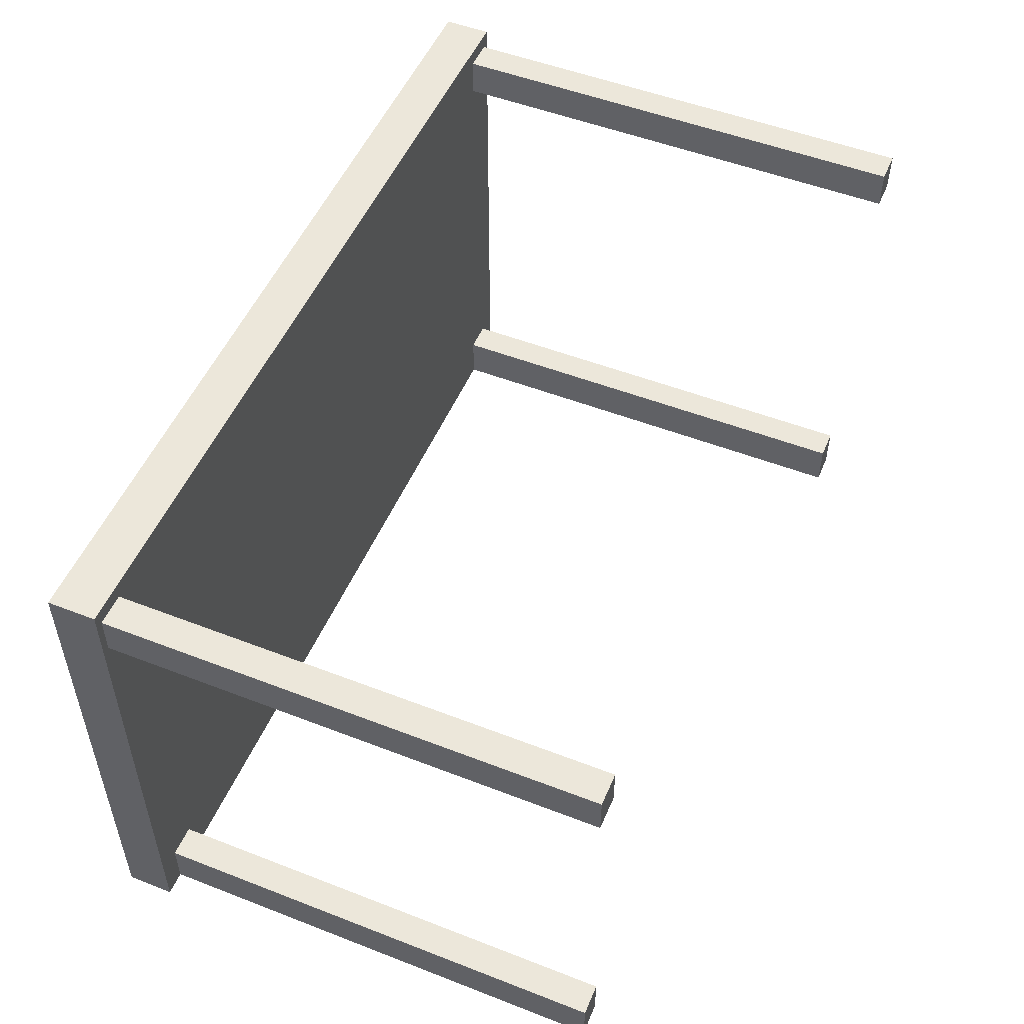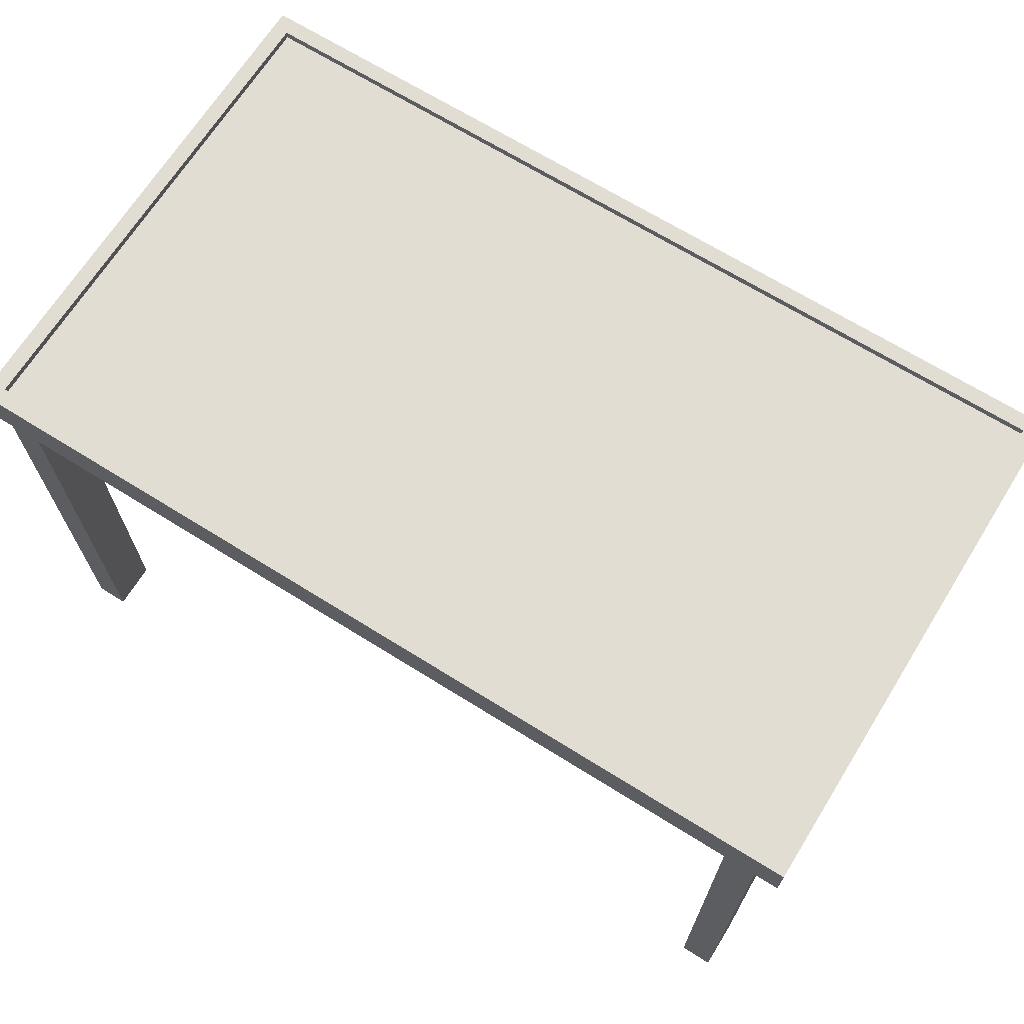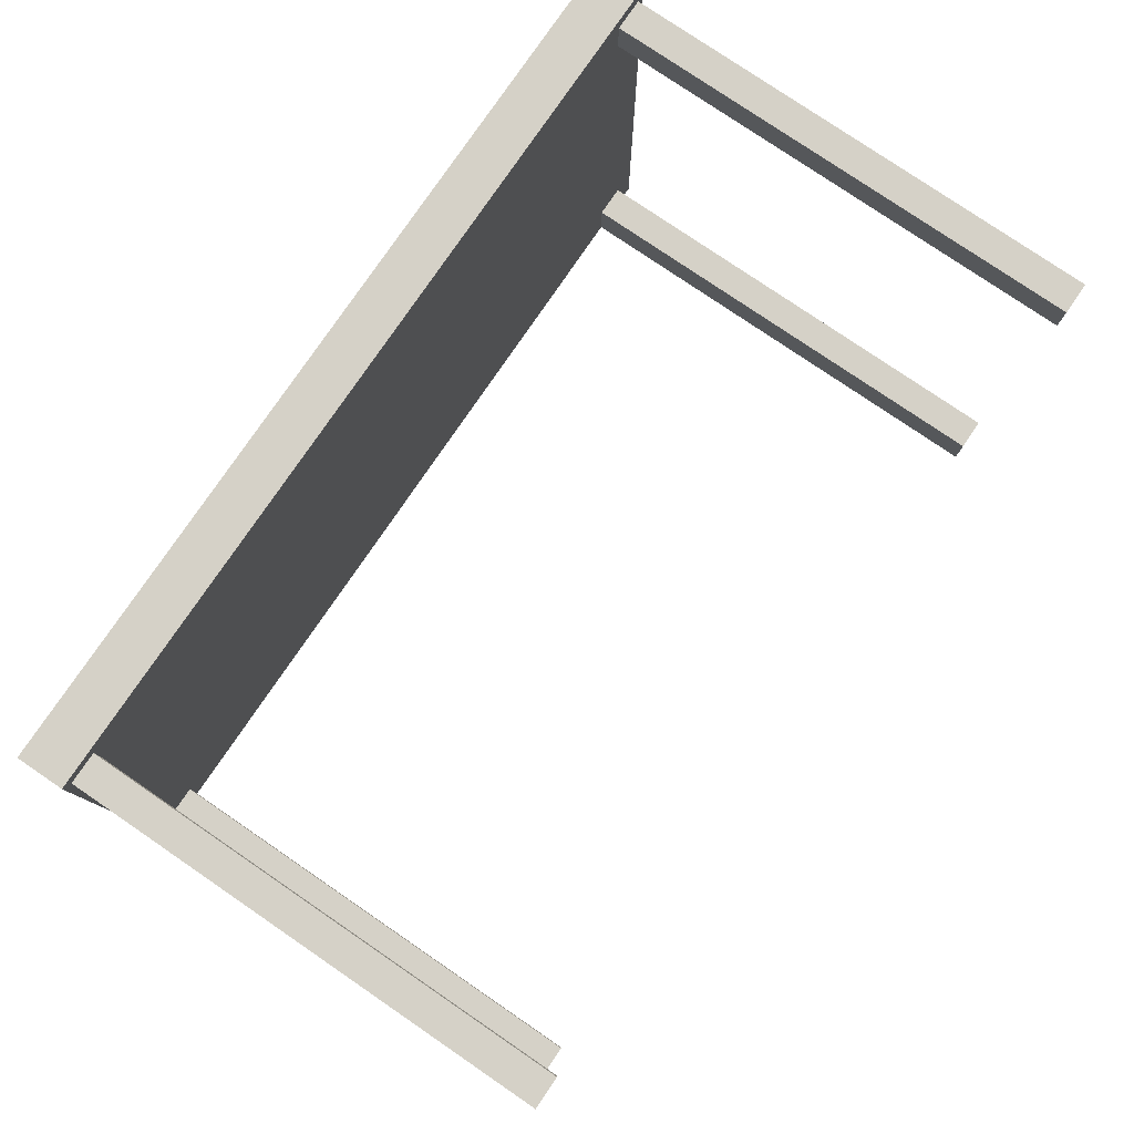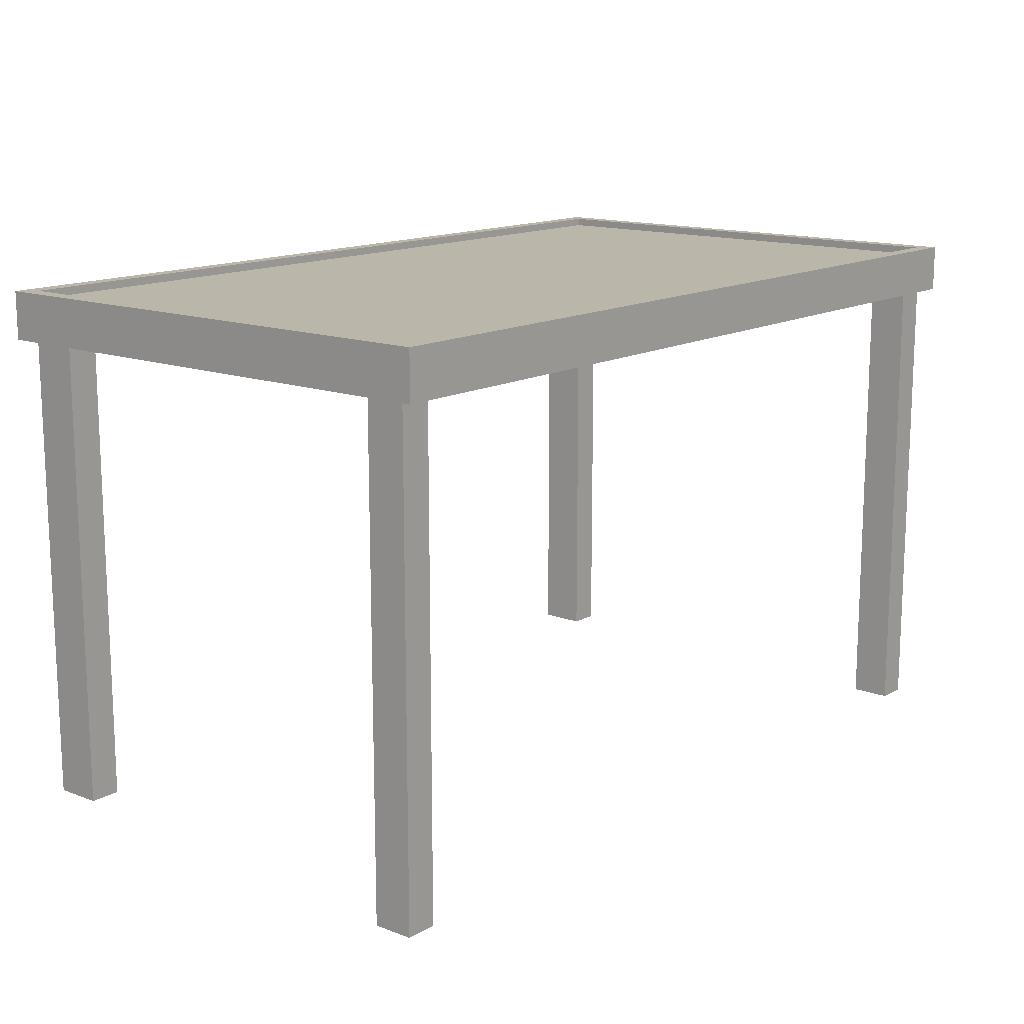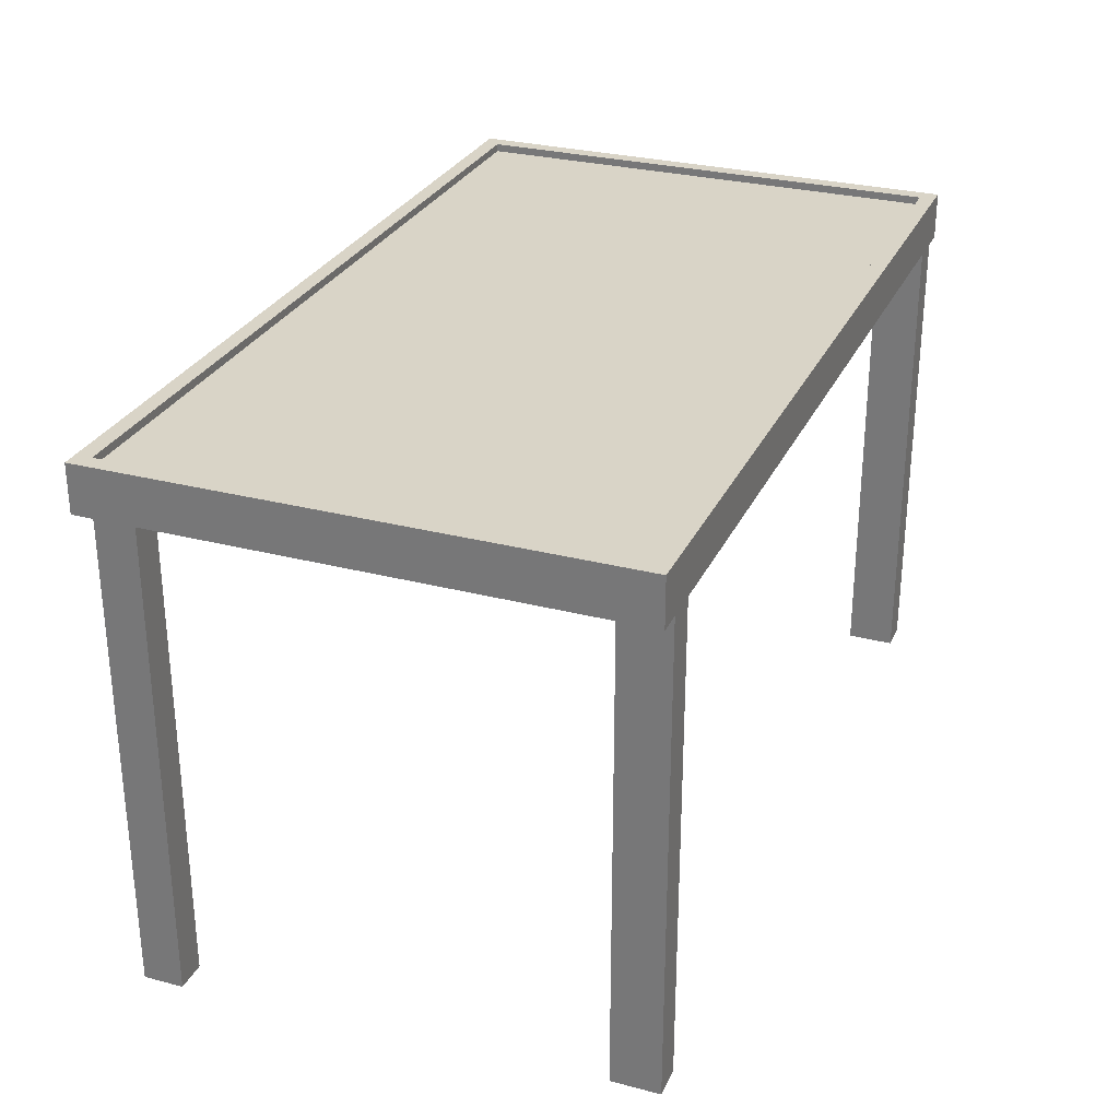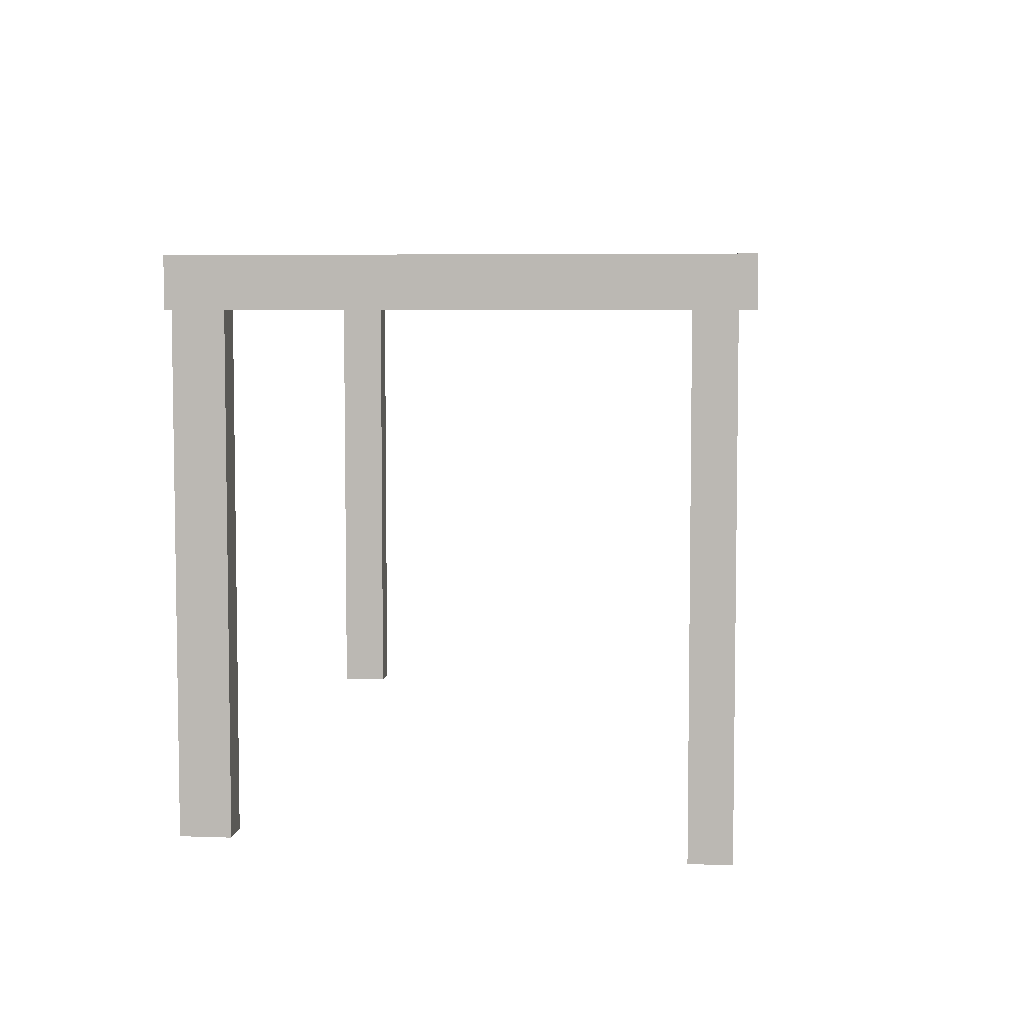
<metadata>
{"format":"obj","ext":"obj","renderer":"f3d","projection":"perspective","resolution":1024,"background":"white","views":[{"elev":51.8,"azim":-67.2,"up":"+Z"},{"elev":68.2,"azim":-148.0,"up":"+Y"},{"elev":78.8,"azim":-55.7,"up":"+Z"},{"elev":14.1,"azim":-50.5,"up":"+Y"},{"elev":28.8,"azim":111.3,"up":"+Y"},{"elev":5.6,"azim":-83.8,"up":"+Y"}]}
</metadata>
<code>
o
v 0.7 12.5 -3.2
v 0.7 12.5 -9.6
v 0.7 12.5 -9.7
v 0.7 13.1 -3.2
v 0.7 13.1 -9.6
v 0.7 13.1 -9.7
v 0.8 6.4 -3.4
v 0.8 6.4 -3.9
v 0.8 12.5 -3.4
v 0.8 12.5 -3.9
v 1 6.5 -9.1
v 1 6.5 -9.7
v 1 12.5 -9.1
v 1 12.5 -9.6
v 1 12.5 -9.7
v 11.2 6.5 -9.1
v 11.2 6.5 -9.7
v 11.2 12.5 -9.1
v 11.2 12.5 -9.6
v 11.2 12.5 -9.7
v 11.4 6.4 -3.4
v 11.4 6.4 -3.9
v 11.4 12.5 -3.4
v 11.4 12.5 -3.9
v 11.7 13 -3.4
v 11.7 13 -9.5
v 11.7 13.1 -3.4
v 11.7 13.1 -9.5
v 0.9 13 -3.4
v 0.9 13 -9.5
v 0.9 13.1 -3.4
v 0.9 13.1 -9.5
v 1.2 6.4 -3.4
v 1.2 6.4 -3.9
v 1.2 12.5 -3.4
v 1.2 12.5 -3.9
v 1.4 6.5 -9.1
v 1.4 6.5 -9.7
v 1.4 12.5 -9.1
v 1.4 12.5 -9.6
v 1.4 12.5 -9.7
v 11.6 6.5 -9.1
v 11.6 6.5 -9.7
v 11.6 12.5 -9.1
v 11.6 12.5 -9.6
v 11.6 12.5 -9.7
v 11.8 6.4 -3.4
v 11.8 6.4 -3.9
v 11.8 12.5 -3.4
v 11.8 12.5 -3.9
v 11.9 12.5 -3.2
v 11.9 12.5 -9.6
v 11.9 12.5 -9.7
v 11.9 13.1 -3.2
v 11.9 13.1 -9.6
v 11.9 13.1 -9.7
v 0.7 12.5 -3.2
v 0.7 13.1 -3.2
v 11.9 12.5 -3.2
v 11.9 13.1 -3.2
v 0.8 6.4 -3.4
v 0.8 12.5 -3.4
v 1.2 6.4 -3.4
v 1.2 12.5 -3.4
v 11.4 6.4 -3.4
v 11.4 12.5 -3.4
v 11.8 6.4 -3.4
v 11.8 12.5 -3.4
v 1 6.5 -9.1
v 1 12.5 -9.1
v 1.4 6.5 -9.1
v 1.4 12.5 -9.1
v 11.2 6.5 -9.1
v 11.2 12.5 -9.1
v 11.6 6.5 -9.1
v 11.6 12.5 -9.1
v 0.9 13 -9.5
v 0.9 13.1 -9.5
v 11.7 13 -9.5
v 11.7 13.1 -9.5
v 0.9 13 -3.4
v 0.9 13.1 -3.4
v 11.7 13 -3.4
v 11.7 13.1 -3.4
v 0.8 6.4 -3.9
v 0.8 12.5 -3.9
v 1.2 6.4 -3.9
v 1.2 12.5 -3.9
v 11.4 6.4 -3.9
v 11.4 12.5 -3.9
v 11.8 6.4 -3.9
v 11.8 12.5 -3.9
v 0.7 12.5 -9.7
v 0.7 13.1 -9.7
v 1 6.5 -9.7
v 1 12.5 -9.7
v 1.4 6.5 -9.7
v 1.4 12.5 -9.7
v 11.2 6.5 -9.7
v 11.2 12.5 -9.7
v 11.6 6.5 -9.7
v 11.6 12.5 -9.7
v 11.9 12.5 -9.7
v 11.9 13.1 -9.7
v 0.8 6.4 -3.4
v 1.2 6.4 -3.4
v 11.4 6.4 -3.4
v 11.8 6.4 -3.4
v 0.8 6.4 -3.9
v 1.2 6.4 -3.9
v 11.4 6.4 -3.9
v 11.8 6.4 -3.9
v 1 6.5 -9.1
v 1.4 6.5 -9.1
v 11.2 6.5 -9.1
v 11.6 6.5 -9.1
v 1 6.5 -9.7
v 1.4 6.5 -9.7
v 11.2 6.5 -9.7
v 11.6 6.5 -9.7
v 0.7 12.5 -3.2
v 11.9 12.5 -3.2
v 0.8 12.5 -3.4
v 1.2 12.5 -3.4
v 11.4 12.5 -3.4
v 11.8 12.5 -3.4
v 0.8 12.5 -3.9
v 1.2 12.5 -3.9
v 11.4 12.5 -3.9
v 11.8 12.5 -3.9
v 1 12.5 -9.1
v 1.4 12.5 -9.1
v 11.2 12.5 -9.1
v 11.6 12.5 -9.1
v 0.7 12.5 -9.6
v 1 12.5 -9.6
v 1.4 12.5 -9.6
v 11.2 12.5 -9.6
v 11.6 12.5 -9.6
v 11.9 12.5 -9.6
v 0.7 12.5 -9.7
v 1 12.5 -9.7
v 1.4 12.5 -9.7
v 11.2 12.5 -9.7
v 11.6 12.5 -9.7
v 11.9 12.5 -9.7
v 0.9 13 -3.4
v 11.7 13 -3.4
v 0.9 13 -9.5
v 11.7 13 -9.5
v 0.7 13.1 -3.2
v 11.9 13.1 -3.2
v 0.9 13.1 -3.4
v 11.7 13.1 -3.4
v 0.9 13.1 -9.5
v 11.7 13.1 -9.5
v 0.7 13.1 -9.6
v 11.9 13.1 -9.6
v 0.7 13.1 -9.7
v 11.9 13.1 -9.7
f 4 2 1
f 5 3 2
f 5 2 4
f 6 3 5
f 9 8 7
f 10 8 9
f 13 12 11
f 14 12 13
f 15 12 14
f 18 17 16
f 19 17 18
f 20 17 19
f 23 22 21
f 24 22 23
f 27 26 25
f 28 26 27
f 29 30 31
f 31 30 32
f 33 34 35
f 35 34 36
f 37 38 39
f 39 38 40
f 40 38 41
f 42 43 44
f 44 43 45
f 45 43 46
f 47 48 49
f 49 48 50
f 51 52 54
f 52 53 55
f 54 52 55
f 55 53 56
f 59 58 57
f 60 58 59
f 63 62 61
f 64 62 63
f 67 66 65
f 68 66 67
f 71 70 69
f 72 70 71
f 75 74 73
f 76 74 75
f 79 78 77
f 80 78 79
f 81 82 83
f 83 82 84
f 85 86 87
f 87 86 88
f 89 90 91
f 91 90 92
f 93 94 96
f 95 96 97
f 96 94 98
f 97 96 98
f 98 94 100
f 99 100 101
f 100 94 102
f 101 100 102
f 102 94 103
f 103 94 104
f 109 106 105
f 110 106 109
f 111 108 107
f 112 108 111
f 117 114 113
f 118 114 117
f 119 116 115
f 120 116 119
f 123 122 121
f 124 122 123
f 125 122 124
f 126 122 125
f 127 123 121
f 128 125 124
f 129 125 128
f 130 122 126
f 131 129 128
f 131 130 129
f 131 128 127
f 132 130 131
f 133 130 132
f 134 130 133
f 135 127 121
f 135 131 127
f 136 131 135
f 137 133 132
f 138 133 137
f 139 130 134
f 140 122 130
f 140 130 139
f 141 136 135
f 142 136 141
f 143 138 137
f 144 138 143
f 145 140 139
f 146 140 145
f 147 148 149
f 149 148 150
f 151 152 153
f 153 152 154
f 151 153 155
f 154 152 156
f 151 155 157
f 155 156 157
f 156 152 158
f 157 156 158
f 157 158 159
f 159 158 160

</code>
